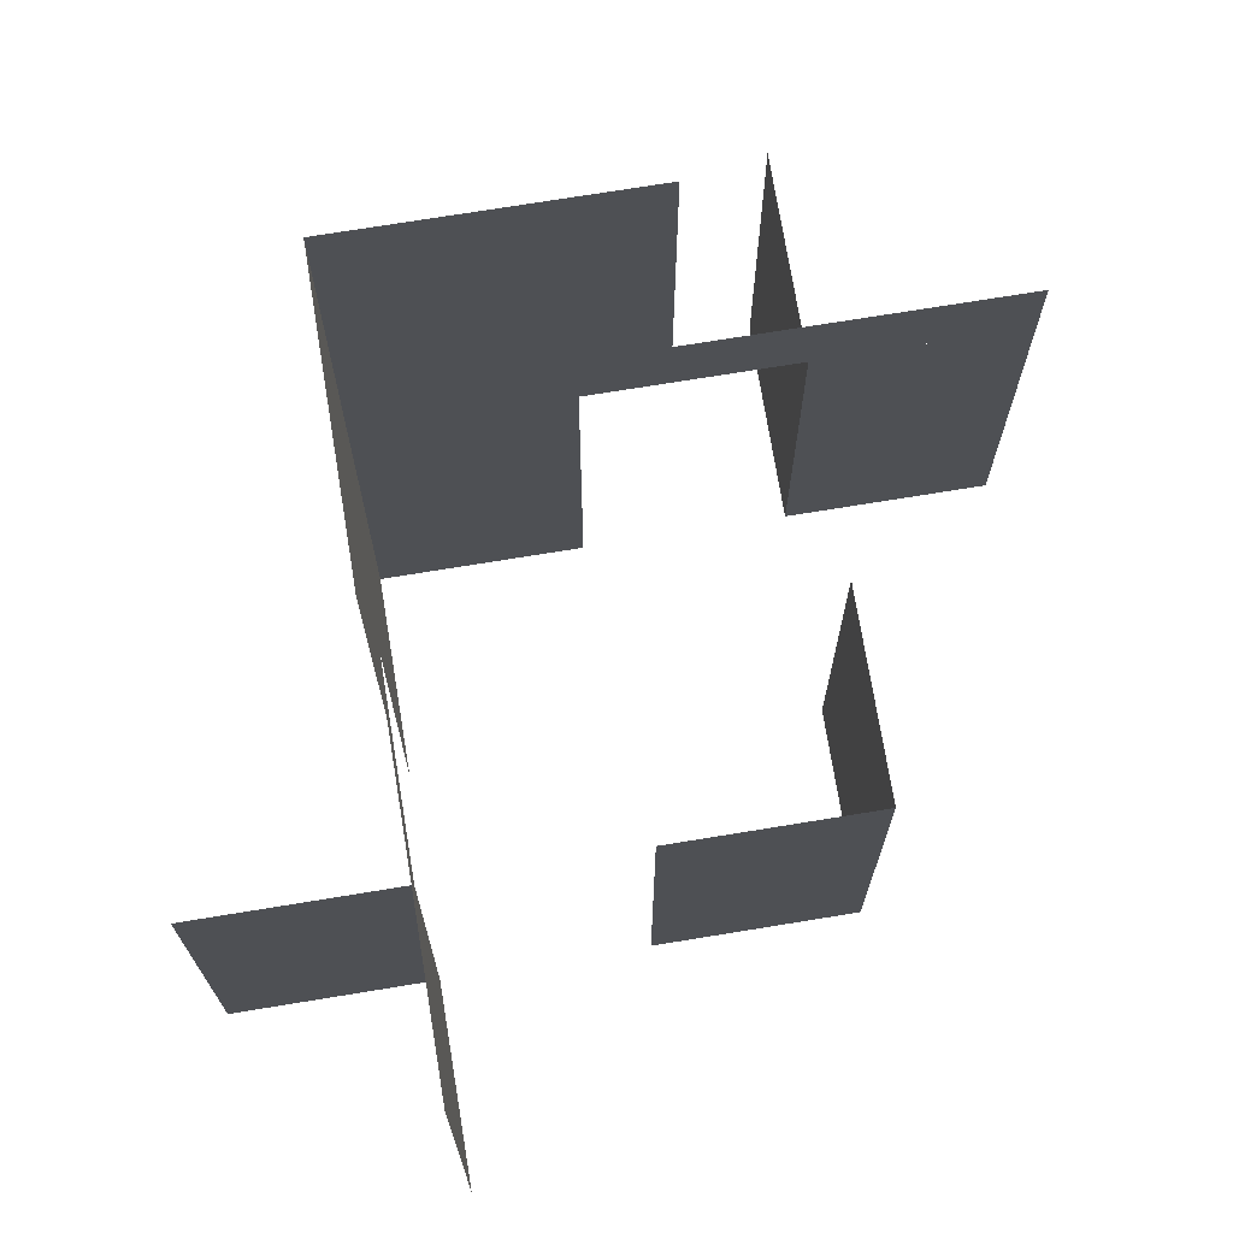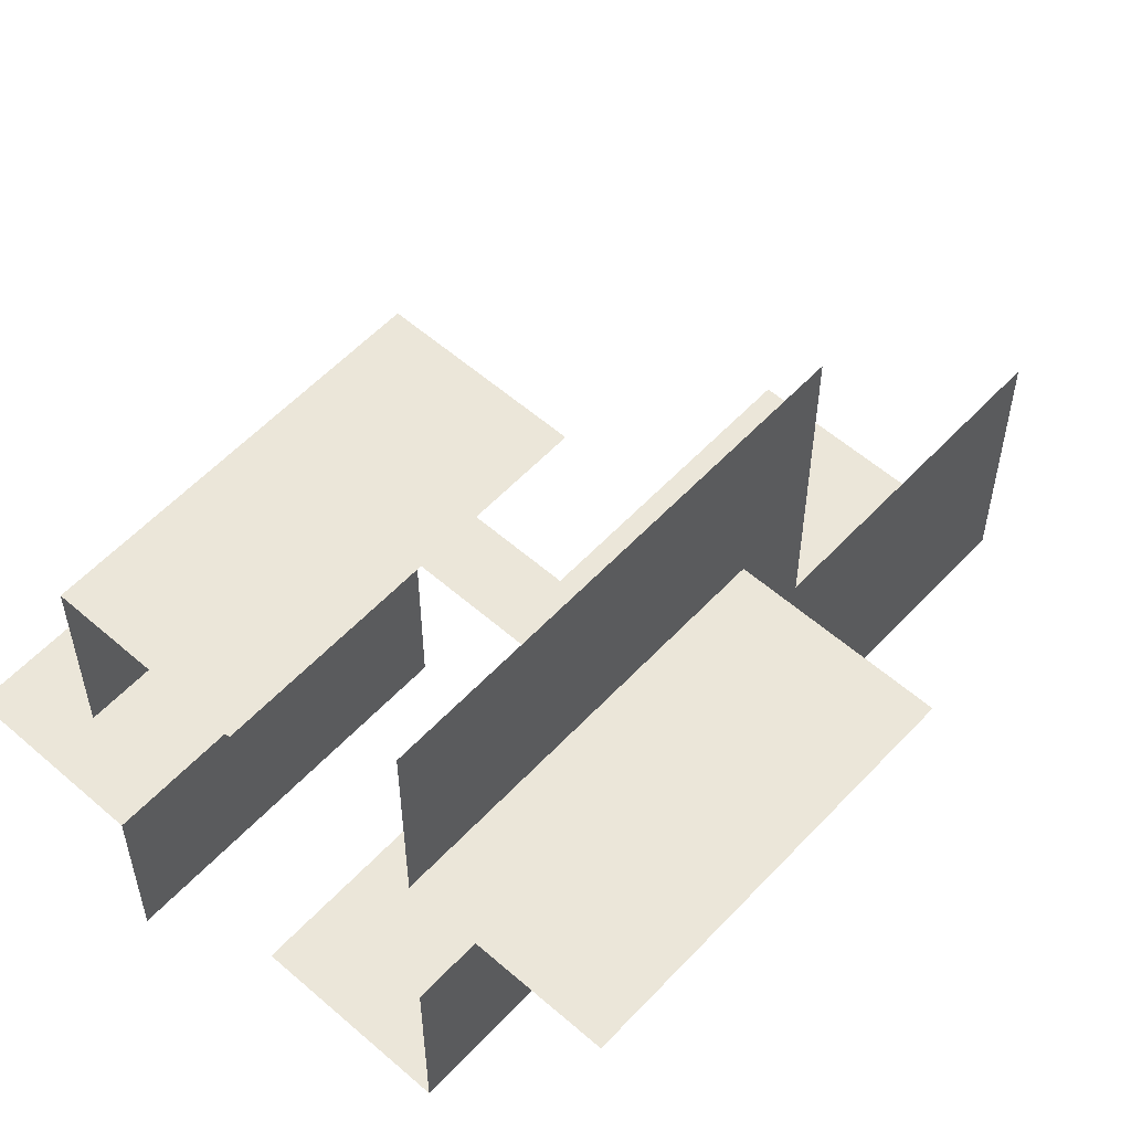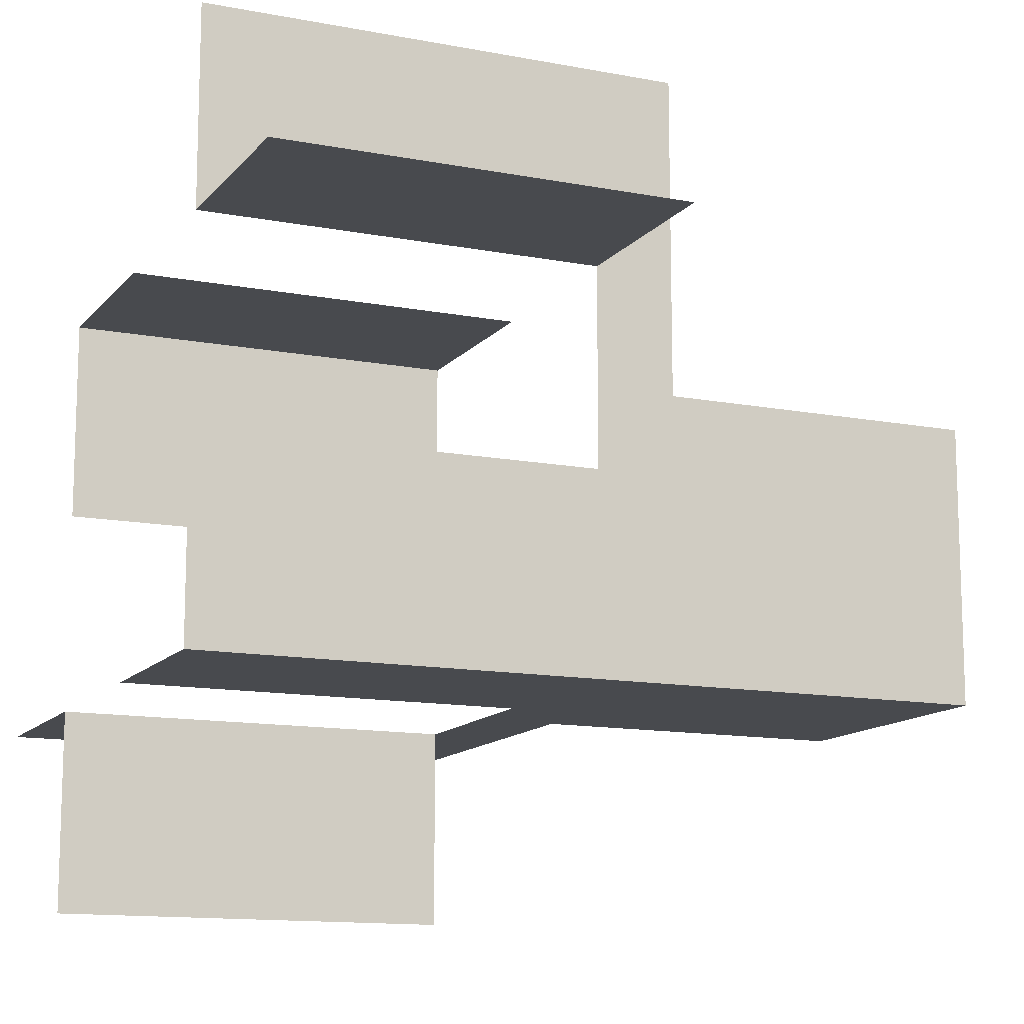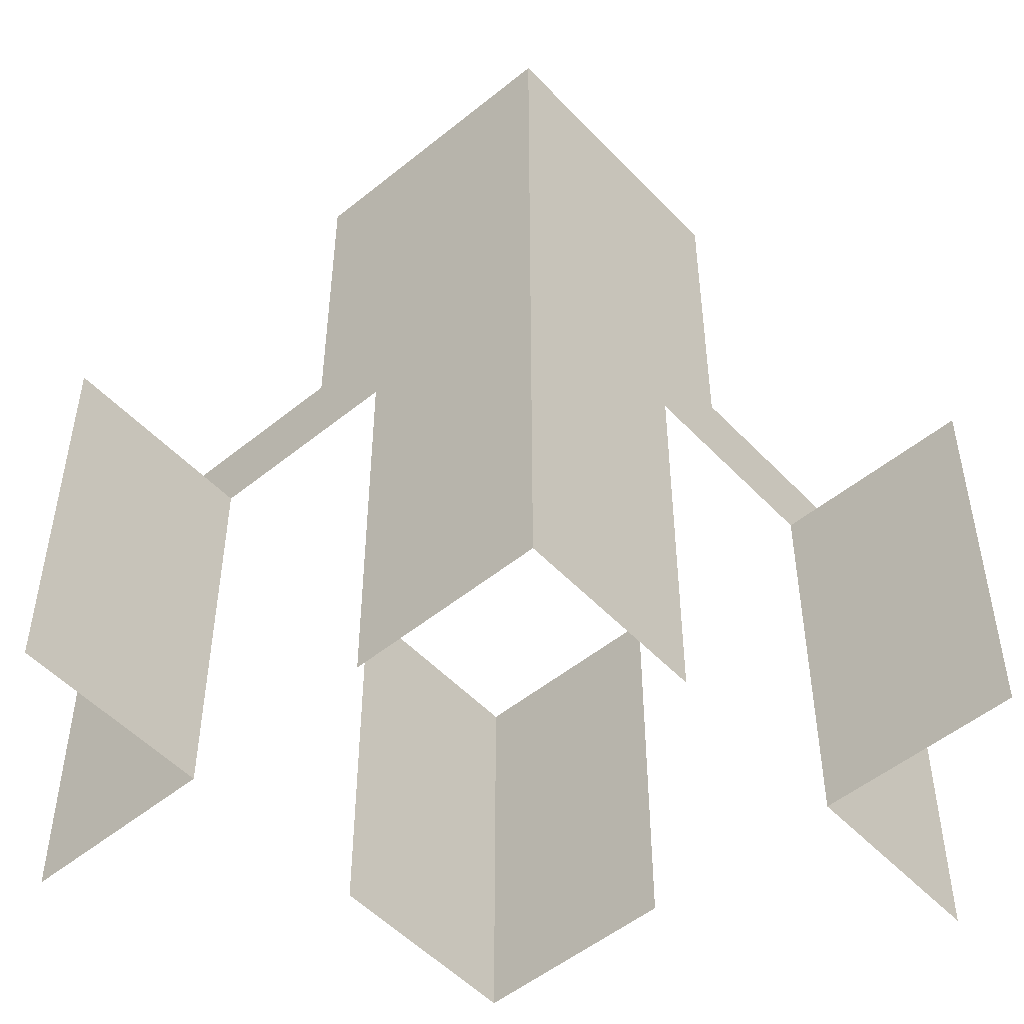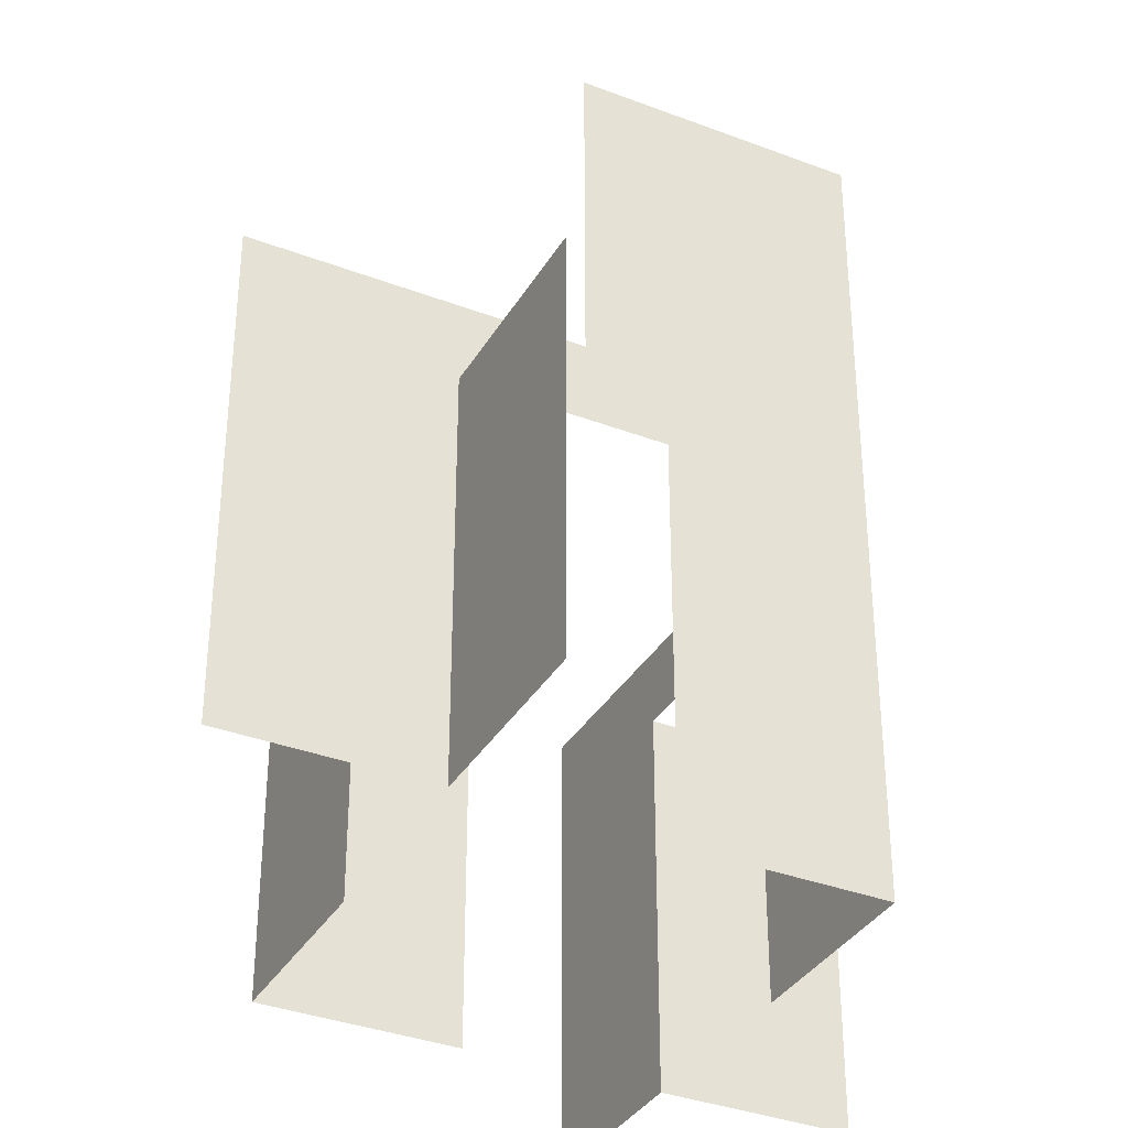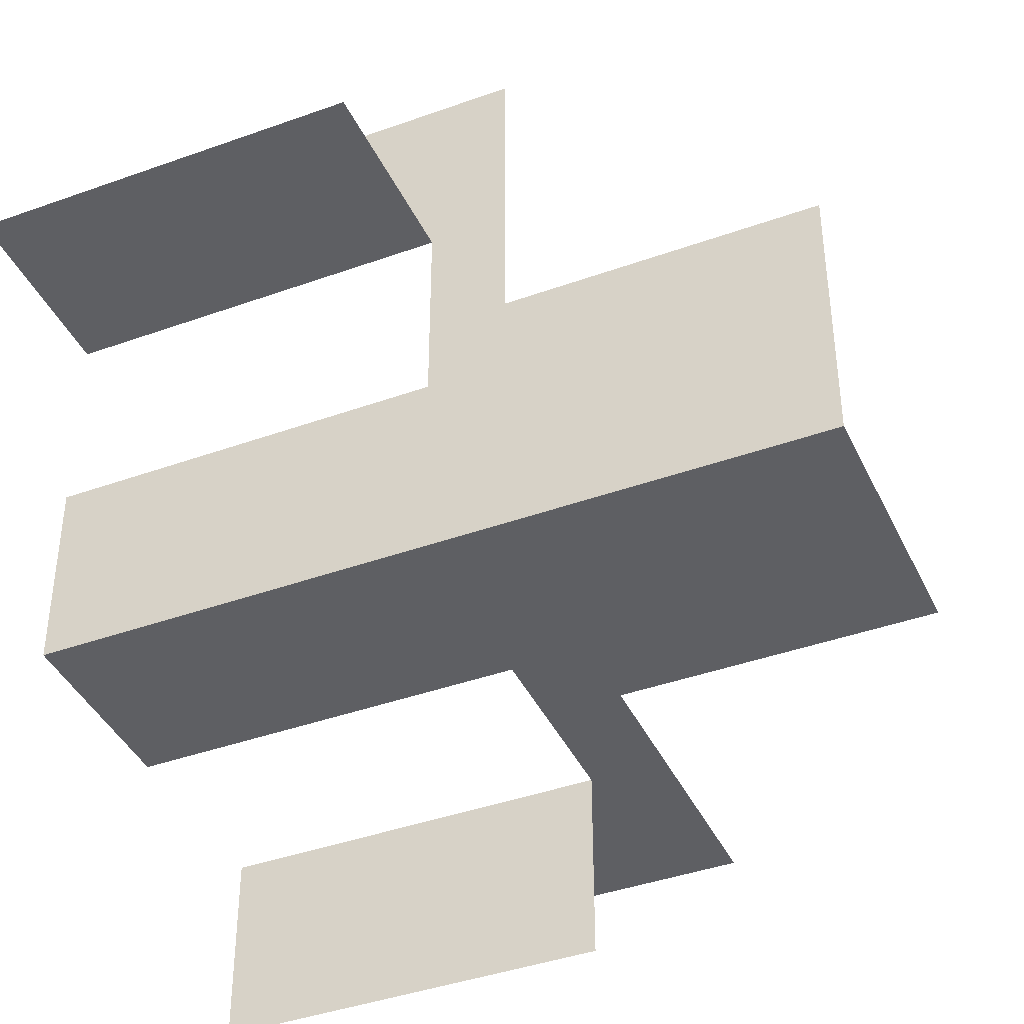
<metadata>
{"format":"obj","ext":"obj","renderer":"f3d","projection":"perspective","resolution":1024,"background":"white","views":[{"elev":72.4,"azim":80.7,"up":"+Z"},{"elev":56.7,"azim":-137.7,"up":"+Y"},{"elev":-12.8,"azim":-114.0,"up":"+Y"},{"elev":-51.3,"azim":-48.5,"up":"+Z"},{"elev":-35.4,"azim":-116.8,"up":"+Z"},{"elev":-40.9,"azim":-66.3,"up":"+Y"}]}
</metadata>
<code>
v 0 0.25 0
v 0 0.25 -0.5
v 0 -0.25 0
v 0 -0.25 -0.5
v 0 -0.25 0.5
v 0.25 0 0
v 0.25 0 -0.5
v 0.25 0.25 0
v 0.25 0.25 -0.5
v 0.25 -0.5 0
v 0.25 -0.5 -0.5
v 0.25 -0.25 0
v 0.25 -0.25 -0.5
v -0.5 0.25 0
v -0.5 0.25 -0.5
v 0.5 -0.25 0
v 0.5 -0.25 0.1
v 0.5 -0.25 -0.5
v 0.1 -0.25 0.1
v 0.1 -0.25 0.5
v -0.25 0 0
v -0.25 0 -0.5
v -0.25 0 0.5
v -0.25 0.25 0
v -0.25 0.25 -0.5
v -0.25 0.5 0
v -0.25 0.5 0.1
v -0.25 0.5 -0.5
v -0.25 0.1 0.1
v -0.25 0.1 0.5
v -0.25 -0.25 0
v -0.25 -0.25 -0.5
v -0.25 -0.25 0.5
f 1 8 9
f 1 9 2
f 6 8 9
f 6 9 7
f 14 24 25
f 14 25 15
f 26 24 25
f 26 25 28
f 21 23 29
f 29 27 26
f 23 30 29
f 29 26 21
f 16 12 13
f 16 13 18
f 10 12 13
f 10 13 11
f 3 5 19
f 19 17 16
f 5 20 19
f 19 16 3
f 3 31 32
f 3 32 4
f 21 31 32
f 21 32 22
f 23 33 31
f 23 31 21
f 5 33 31
f 5 31 3

</code>
